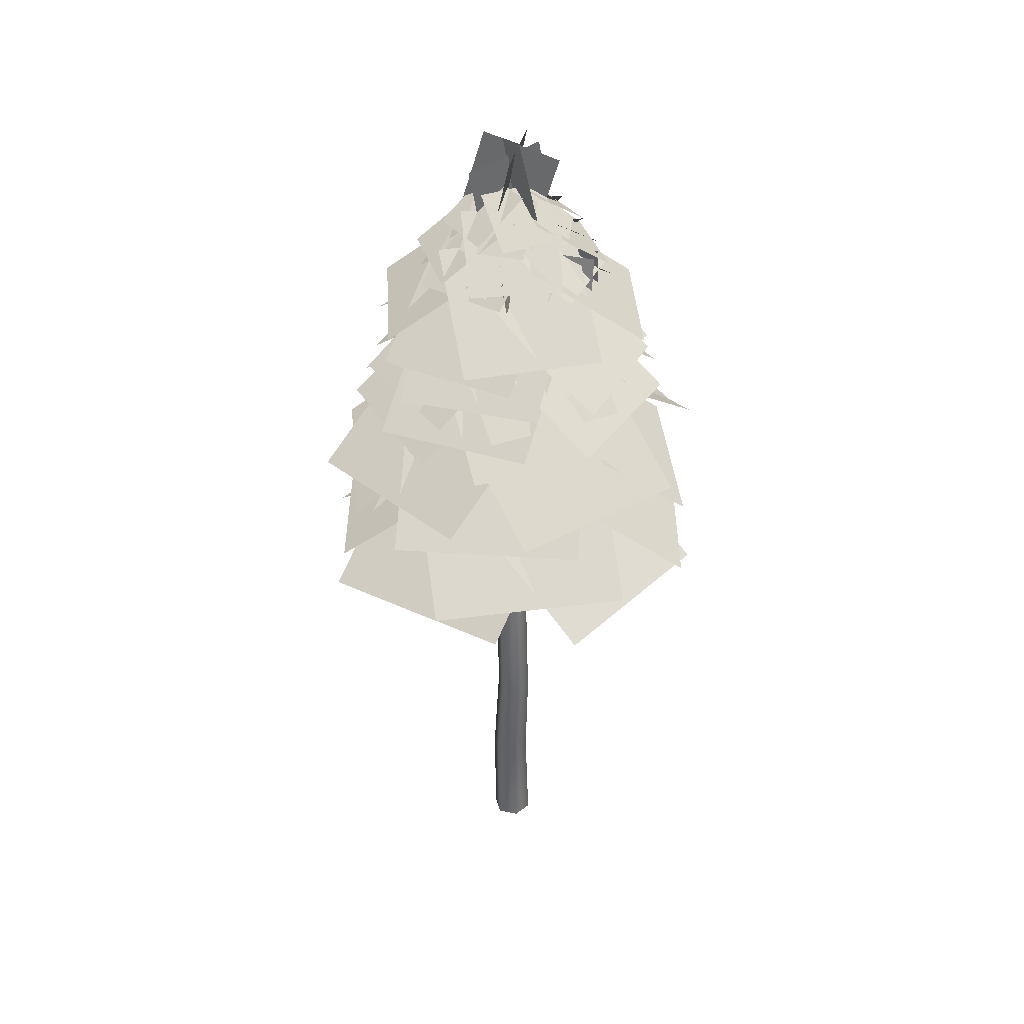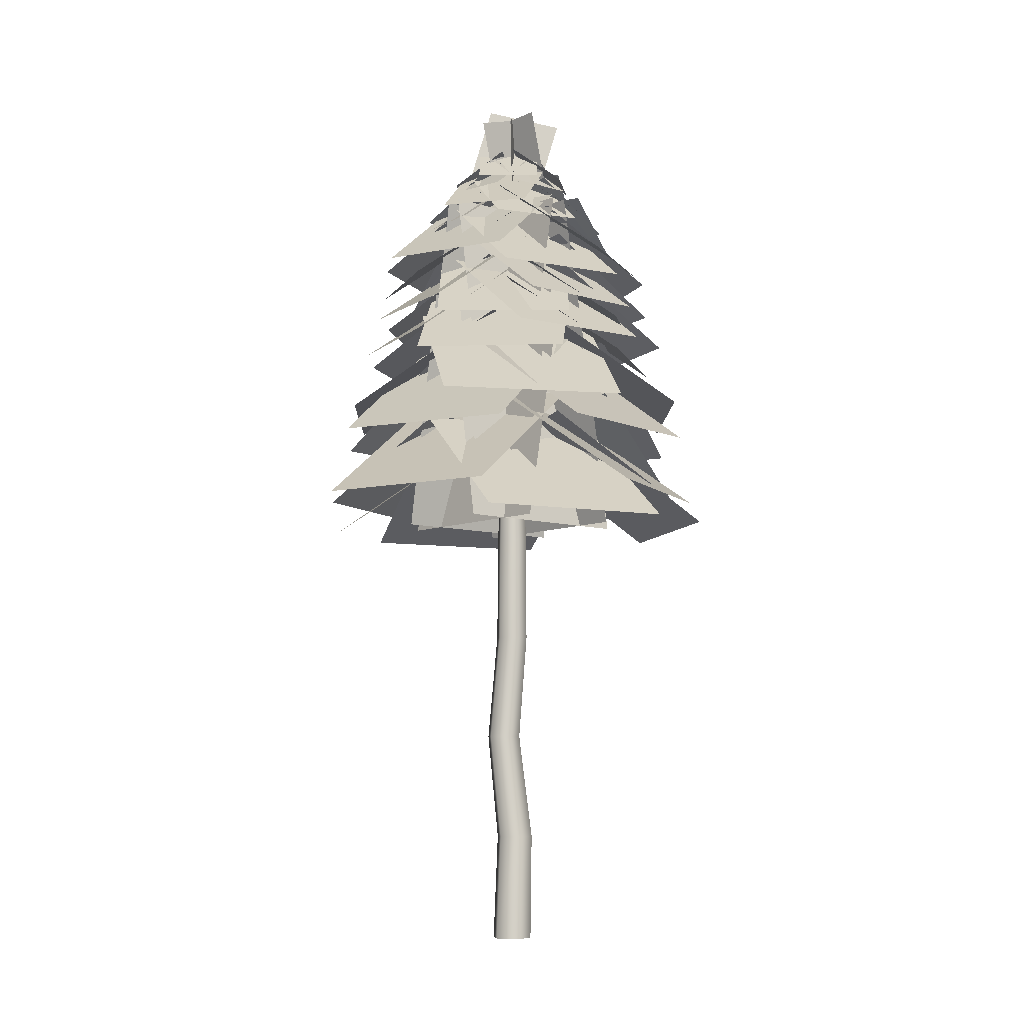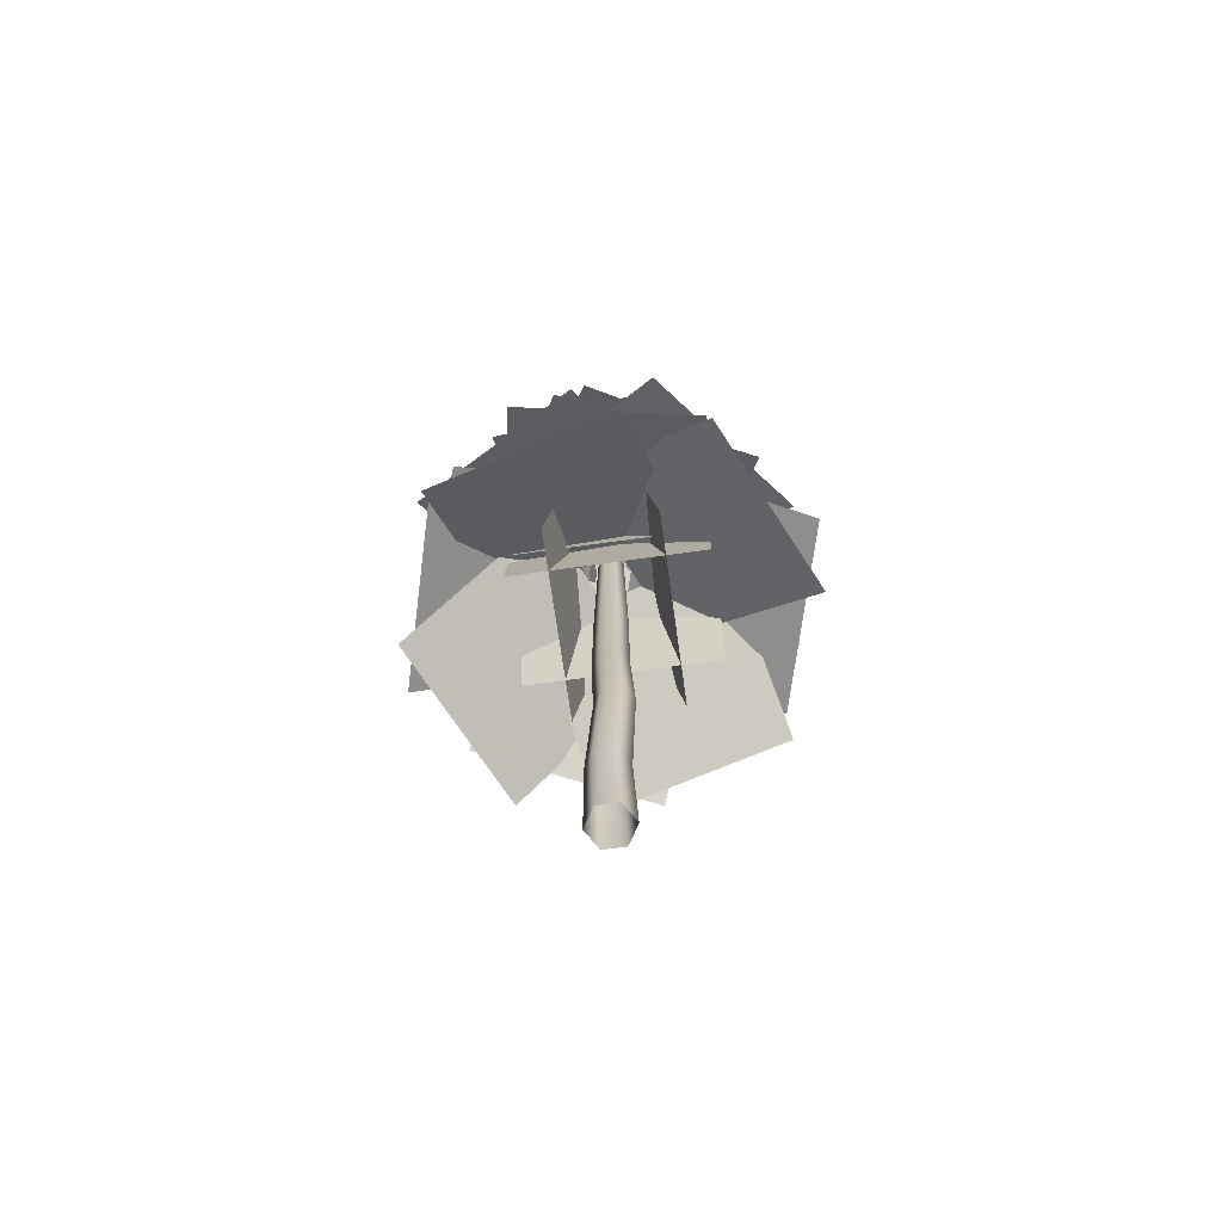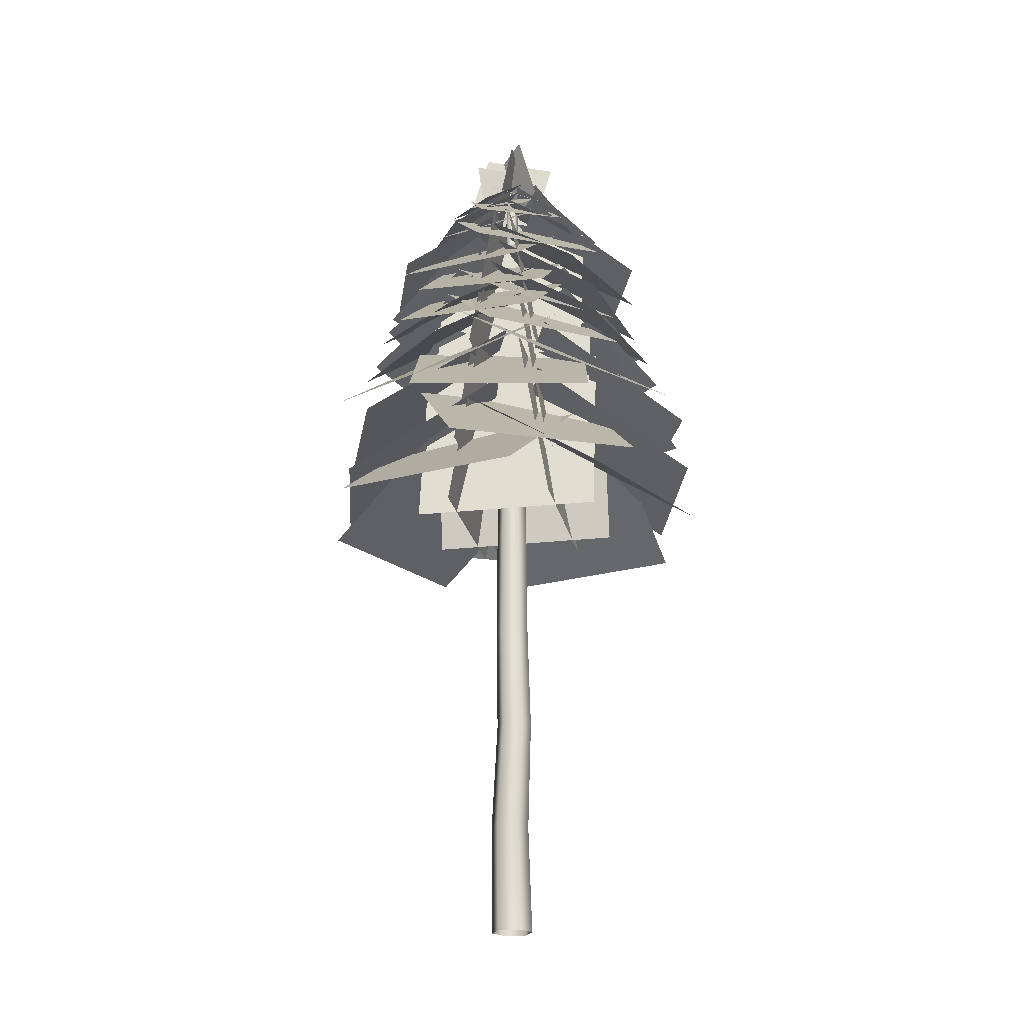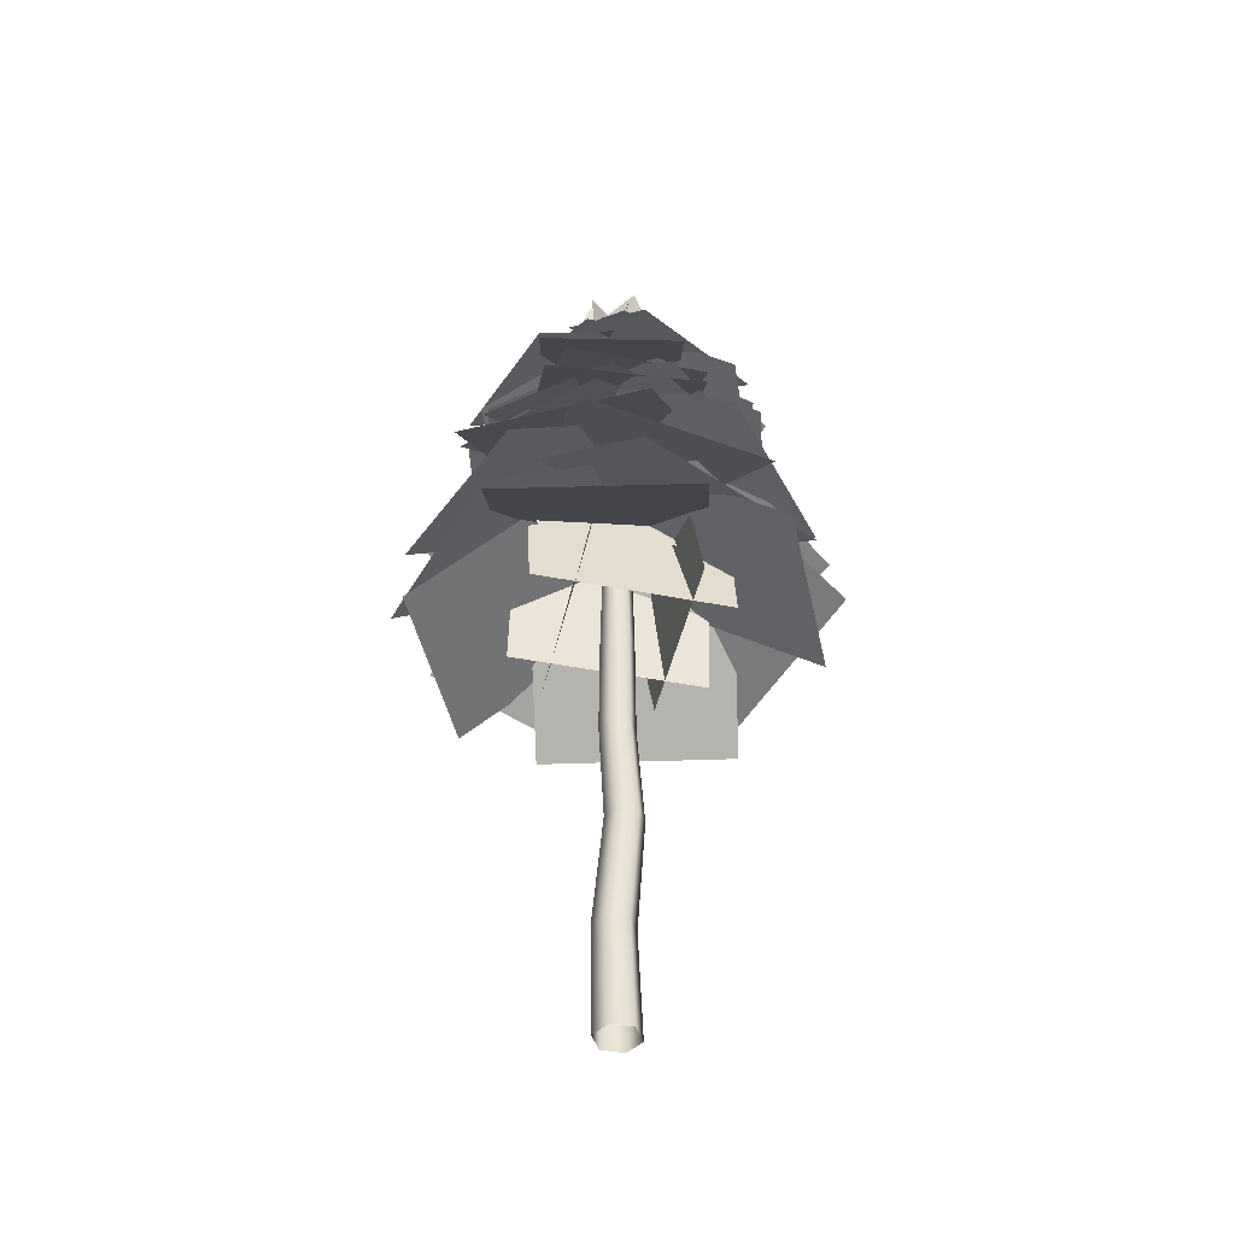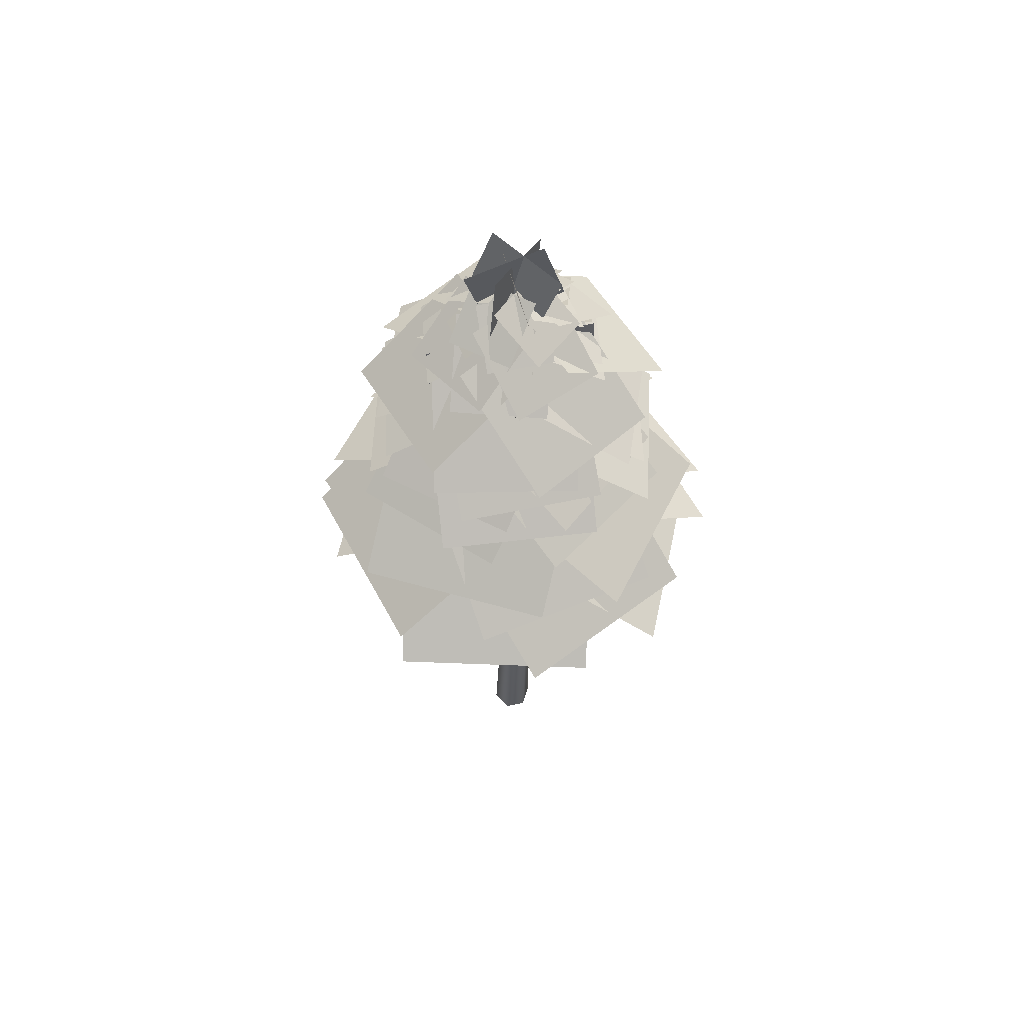
<metadata>
{"format":"obj","ext":"obj","renderer":"f3d","projection":"perspective","resolution":1024,"background":"white","views":[{"elev":37.9,"azim":105.7,"up":"+Y"},{"elev":-7.7,"azim":-130.1,"up":"+Y"},{"elev":-69.9,"azim":98.2,"up":"+Y"},{"elev":-22.0,"azim":101.5,"up":"+Y"},{"elev":-44.9,"azim":77.4,"up":"+Y"},{"elev":59.1,"azim":-102.6,"up":"+Y"}]}
</metadata>
<code>
o Plane.010_Plane.014
v 0.8959 16.61 -2.25
v 0.1543 20.86 -2.256
v 0.9109 16.62 2.06
v 0.1692 20.87 2.053
v 1.26 13.45 -2.472
v 0.4421 18.13 -2.479
v 1.277 13.46 2.282
v 0.4586 18.14 2.275
v 1.376 11.53 -2.625
v 0.5052 16.51 -2.633
v 1.394 11.54 2.437
v 0.5227 16.52 2.429
v -0.9829 16.61 2.053
v -0.2413 20.86 2.06
v -0.9978 16.62 -2.256
v -0.2562 20.87 -2.25
v -1.347 13.45 2.275
v -0.5291 18.13 2.282
v -1.364 13.46 -2.479
v -0.5456 18.14 -2.472
v -1.463 11.53 2.429
v -0.5922 16.51 2.437
v -1.481 11.54 -2.633
v -0.6097 16.52 -2.625
v -2.195 16.61 -1.038
v -2.201 20.86 -0.296
v 2.114 16.62 -1.053
v 2.108 20.87 -0.3109
v -2.417 13.45 -1.402
v -2.424 18.13 -0.5838
v 2.337 13.46 -1.418
v 2.33 18.14 -0.6003
v -2.571 11.53 -1.518
v -2.578 16.51 -0.6469
v 2.491 11.54 -1.536
v 2.484 16.52 -0.6644
v 2.108 16.61 0.8412
v 2.114 20.86 0.0996
v -2.201 16.62 0.8561
v -2.195 20.87 0.1145
v 2.33 13.45 1.206
v 2.337 18.13 0.3874
v -2.424 13.46 1.222
v -2.417 18.14 0.4038
v 2.484 11.53 1.322
v 2.491 16.51 0.4505
v -2.578 11.54 1.339
v -2.571 16.52 0.468
v 2.094 20.66 1.281
v 1.025 22.06 -0.3735
v 0.06396 20.67 2.601
v -1.005 22.07 0.9459
v -2.094 20.66 -1.281
v -1.025 22.06 0.3735
v -0.06396 20.67 -2.601
v 1.005 22.07 -0.9459
v 1.625 20.66 -1.839
v -0.1899 22.06 -1.074
v 2.572 20.67 0.3886
v 0.757 22.07 1.154
v -1.625 20.66 1.839
v 0.1899 22.06 1.074
v -2.572 20.67 -0.3886
v -0.757 22.07 -1.154
v 0.7668 20.29 2.332
v 1.023 21.7 0.3785
v -1.634 20.3 2.024
v -1.378 21.71 0.07057
v -0.7668 20.29 -2.332
v -1.023 21.7 -0.3785
v 1.634 20.3 -2.024
v 1.378 21.71 -0.07057
v 2.429 20.29 -0.3502
v 0.5504 21.7 -0.9416
v 1.709 20.3 1.961
v -0.1699 21.71 1.37
v -2.429 20.29 0.3502
v -0.5504 21.7 0.9416
v -1.709 20.3 -1.961
v 0.1699 21.71 -1.37
v 3.837 16.71 -1.411
v 0.571 19.05 -1.724
v 3.463 16.72 2.604
v 0.197 19.07 2.29
v -3.837 16.71 1.411
v -0.571 19.05 1.724
v -3.463 16.72 -2.604
v -0.197 19.07 -2.29
v -0.7231 16.71 -4.024
v -1.599 19.05 -0.8618
v 3.166 16.72 -2.958
v 2.29 19.07 0.2037
v 0.7231 16.71 4.024
v 1.599 19.05 0.8618
v -3.166 16.72 2.958
v -2.29 19.07 -0.2037
v 3.838 16.1 1.408
v 1.551 18.44 -0.945
v 0.9546 16.12 4.226
v -1.332 18.46 1.873
v -3.838 16.1 -1.408
v -1.551 18.44 0.945
v -0.9546 16.12 -4.226
v 1.332 18.46 -1.873
v 2.053 16.1 -3.535
v -0.6612 18.44 -1.692
v 4.328 16.12 -0.2062
v 1.614 18.46 1.637
v -2.053 16.1 3.535
v 0.6612 18.44 1.692
v -4.328 16.12 0.2062
v -1.614 18.46 -1.637
v 2.129 19.06 -3.004
v -0.4553 21.17 -1.571
v 3.898 19.07 0.1673
v 1.314 21.18 1.6
v -2.129 19.06 3.004
v 0.4553 21.17 1.571
v -3.898 19.07 -0.1673
v -1.314 21.18 -1.6
v -2.588 19.06 -2.618
v -1.626 21.17 0.1756
v 0.8417 19.07 -3.81
v 1.804 21.18 -1.016
v 2.588 19.06 2.618
v 1.626 21.17 -0.1756
v -0.8417 19.07 3.81
v -1.804 21.18 1.016
v 3.567 18.51 -0.9117
v 0.6699 20.62 -1.492
v 2.863 18.52 2.651
v -0.03377 20.64 2.07
v -3.567 18.51 0.9117
v -0.6699 20.62 1.492
v -2.863 18.52 -2.651
v 0.03377 20.64 -2.07
v -0.2785 18.51 -3.671
v -1.353 20.62 -0.9189
v 3.108 18.52 -2.36
v 2.033 20.64 0.3927
v 0.2785 18.51 3.671
v 1.353 20.62 0.9189
v -3.108 18.52 2.36
v -2.033 20.64 -0.3927
v 3.278 12.24 -4.061
v -0.5052 15.23 -2.263
v 5.5 12.26 0.5814
v 1.717 15.25 2.379
v -3.278 12.24 4.061
v 0.5052 15.23 2.263
v -5.5 12.26 -0.5814
v -1.717 15.25 -2.379
v -3.43 12.24 -3.933
v -2.316 15.23 0.1045
v 1.528 12.26 -5.316
v 2.641 15.25 -1.278
v 3.43 12.24 3.933
v 2.316 15.23 -0.1045
v -1.528 12.26 5.316
v -2.641 15.25 1.278
v 5.127 11.46 -0.9743
v 1.08 14.45 -2.052
v 3.816 11.48 4.003
v -0.2308 14.47 2.925
v -5.127 11.46 0.9743
v -1.08 14.45 2.052
v -3.816 11.48 -4.003
v 0.2308 14.47 -2.925
v -0.06922 11.46 -5.218
v -1.833 14.45 -1.42
v 4.605 11.48 -3.063
v 2.841 14.47 0.7353
v 0.06922 11.46 5.218
v 1.833 14.45 1.42
v -4.605 11.48 3.063
v -2.841 14.47 -0.7353
v 3.349 17.71 -1.597
v 0.3715 19.84 -1.606
v 3.348 17.72 2.063
v 0.37 19.85 2.053
v -3.349 17.71 1.597
v -0.3715 19.84 1.606
v -3.348 17.72 -2.063
v -0.37 19.85 -2.053
v -0.9908 17.71 -3.576
v -1.517 19.84 -0.6448
v 2.613 17.72 -2.939
v 2.086 19.85 -0.007836
v 0.9908 17.71 3.576
v 1.517 19.84 0.6448
v -2.613 17.72 2.939
v -2.086 19.85 0.007835
v 3.587 17.16 0.9507
v 1.323 19.28 -0.984
v 1.217 17.17 3.739
v -1.047 19.3 1.805
v -3.587 17.16 -0.9507
v -1.323 19.28 0.984
v -1.217 17.17 -3.739
v 1.047 19.3 -1.805
v 1.559 17.16 -3.367
v -0.7394 19.28 -1.474
v 3.894 17.17 -0.5491
v 1.595 19.3 1.344
v -1.559 17.16 3.367
v 0.7394 19.28 1.474
v -3.894 17.17 0.5491
v -1.595 19.3 -1.344
v 4.953 14.69 0.2881
v 1.471 17.54 -1.643
v 2.593 14.71 4.575
v -0.8899 17.56 2.644
v -4.953 14.69 -0.2881
v -1.471 17.54 1.643
v -2.593 14.71 -4.575
v 0.8899 17.56 -2.644
v 1.144 14.69 -4.828
v -1.362 17.54 -1.733
v 4.955 14.71 -1.759
v 2.449 17.56 1.335
v -1.144 14.69 4.828
v 1.362 17.54 1.733
v -4.955 14.71 1.759
v -2.449 17.56 -1.335
v 3.589 13.96 3.425
v 2.184 16.8 -0.3003
v -0.9843 13.98 5.165
v -2.39 16.82 1.44
v -3.589 13.96 -3.425
v -2.184 16.8 0.3003
v 0.9843 13.98 -5.165
v 2.39 16.82 -1.44
v 3.997 13.96 -2.94
v 0.0835 16.8 -2.203
v 4.916 13.98 1.866
v 1.003 16.82 2.603
v -3.997 13.96 2.94
v -0.0835 16.8 2.203
v -4.916 13.98 -1.866
v -1.003 16.82 -2.603
v 1.655 21.63 0.4271
v 0.6062 22.61 -0.4571
v 0.5716 21.63 1.718
v -0.4767 22.61 0.8342
v -1.655 21.63 -0.4271
v -0.6062 22.61 0.4571
v -0.5716 21.63 -1.718
v 0.4767 22.61 -0.8342
v 0.7079 21.63 -1.555
v -0.3449 22.61 -0.6764
v 1.792 21.63 -0.2645
v 0.7387 22.61 0.6143
v -0.7079 21.63 1.555
v 0.3449 22.61 0.6764
v -1.792 21.63 0.2645
v -0.7387 22.61 -0.6143
v 0.9848 21.37 1.396
v 0.758 22.35 0.04391
v -0.6764 21.38 1.68
v -0.9033 22.36 0.3274
v -0.9848 21.37 -1.396
v -0.758 22.35 -0.04391
v 0.6764 21.38 -1.68
v 0.9033 22.36 -0.3274
v 1.546 21.37 -0.7274
v 0.1749 22.35 -0.7388
v 1.537 21.38 0.9579
v 0.1655 22.36 0.9464
v -1.546 21.37 0.7274
v -0.1749 22.35 0.7388
v -1.537 21.38 -0.9579
v -0.1655 22.36 -0.9464
v 0 -0.1603 -0.5524
v -0.4784 -0.1603 -0.2762
v -0.4784 -0.1603 0.2762
v 0 -0.1603 0.5524
v 0.4784 -0.1603 0.2762
v 0.4784 -0.1603 -0.2762
v 0 11.12 -0.4257
v -0.3686 11.12 -0.2128
v -0.3686 11.12 0.2128
v 0 11.12 0.4257
v 0.3686 11.12 0.2128
v 0.3686 11.12 -0.2128
v 0 22.25 -0.1723
v -0.1492 22.25 -0.08613
v -0.1492 22.25 0.08613
v 0 22.25 0.1723
v 0.1492 22.25 0.08613
v 0.1492 22.25 -0.08613
v -1.056 23.75 -0.124
v -1.098 21.73 0.3207
v 1.006 23.69 -0.2014
v 0.9637 21.67 0.2434
v -0.07581 23.99 0.766
v 0.04106 22 1.336
v -0.133 23.41 -1.216
v -0.01614 21.43 -0.6466
v -0.8881 23.56 1.014
v -0.6614 21.58 0.462
v 0.5694 24.1 -0.3426
v 0.7961 22.12 -0.8944
v 0.816 23.25 0.8992
v 0.5174 21.22 0.6653
v -0.6094 23.62 -0.5459
v -0.908 21.59 -0.7799
v 0.642 5.48 0.1252
v 0.642 5.48 -0.3457
v -0.1736 5.48 0.1252
v 0.2342 5.48 0.3606
v 0.2342 5.48 -0.5811
v -0.1736 5.48 -0.3457
v 0.3939 8.301 -0.2241
v 0.005666 8.301 0.4482
v -0.3825 8.301 -0.2241
v 0.3939 8.301 0.2241
v -0.3825 8.301 0.2241
v 0.005666 8.301 -0.4482
v 0.4042 2.66 0.3219
v -0.482 2.66 0.3219
v -0.03891 2.66 -0.4456
v 0.4042 2.66 -0.1898
v -0.03891 2.66 0.5777
v -0.482 2.66 -0.1898
v 0.4042 2.66 0.3219
v -0.482 2.66 0.3219
v -0.03891 2.66 -0.4456
v 0.4042 2.66 -0.1898
v -0.03891 2.66 0.5777
v -0.482 2.66 -0.1898
f 1 2 4 3
f 5 6 8 7
f 9 10 12 11
f 13 14 16 15
f 17 18 20 19
f 21 22 24 23
f 25 26 28 27
f 29 30 32 31
f 33 34 36 35
f 37 38 40 39
f 41 42 44 43
f 45 46 48 47
f 49 50 52 51
f 53 54 56 55
f 57 58 60 59
f 61 62 64 63
f 65 66 68 67
f 69 70 72 71
f 73 74 76 75
f 77 78 80 79
f 81 82 84 83
f 85 86 88 87
f 89 90 92 91
f 93 94 96 95
f 97 98 100 99
f 101 102 104 103
f 105 106 108 107
f 109 110 112 111
f 113 114 116 115
f 117 118 120 119
f 121 122 124 123
f 125 126 128 127
f 129 130 132 131
f 133 134 136 135
f 137 138 140 139
f 141 142 144 143
f 145 146 148 147
f 149 150 152 151
f 153 154 156 155
f 157 158 160 159
f 161 162 164 163
f 165 166 168 167
f 169 170 172 171
f 173 174 176 175
f 177 178 180 179
f 181 182 184 183
f 185 186 188 187
f 189 190 192 191
f 193 194 196 195
f 197 198 200 199
f 201 202 204 203
f 205 206 208 207
f 209 210 212 211
f 213 214 216 215
f 217 218 220 219
f 221 222 224 223
f 225 226 228 227
f 229 230 232 231
f 233 234 236 235
f 237 238 240 239
f 241 242 244 243
f 245 246 248 247
f 249 250 252 251
f 253 254 256 255
f 257 258 260 259
f 261 262 264 263
f 265 266 268 267
f 269 270 272 271
f 291 292 294 293
f 295 296 298 297
f 299 300 302 301
f 303 304 306 305
f 316 313 284 283
f 317 314 282 281
f 318 315 280 279
f 313 318 279 284
f 314 316 283 282
f 315 317 281 280
f 284 279 285 290
f 282 283 289 288
f 280 281 287 286
f 283 284 290 289
f 281 282 288 287
f 279 280 286 285
f 324 320 309 312
f 323 319 307 310
f 322 321 311 308
f 321 324 312 311
f 320 323 310 309
f 319 322 308 307
f 312 309 317 315
f 310 307 316 314
f 308 311 318 313
f 311 312 315 318
f 309 310 314 317
f 307 308 313 316
f 277 278 322 319
f 275 276 323 320
f 273 274 324 321
f 278 273 321 322
f 276 277 319 323
f 274 275 320 324
l 328 325
l 329 326
l 330 327
l 327 328
l 325 329
l 326 330

</code>
